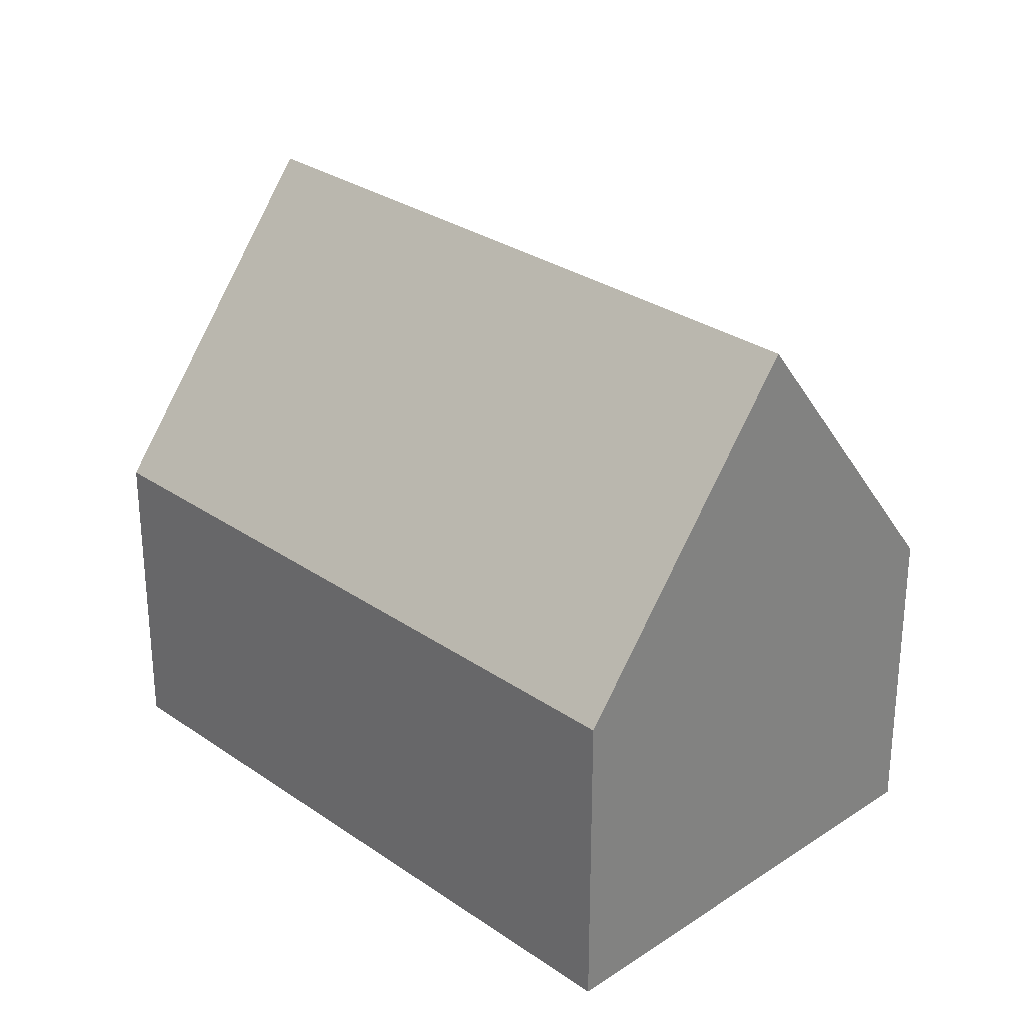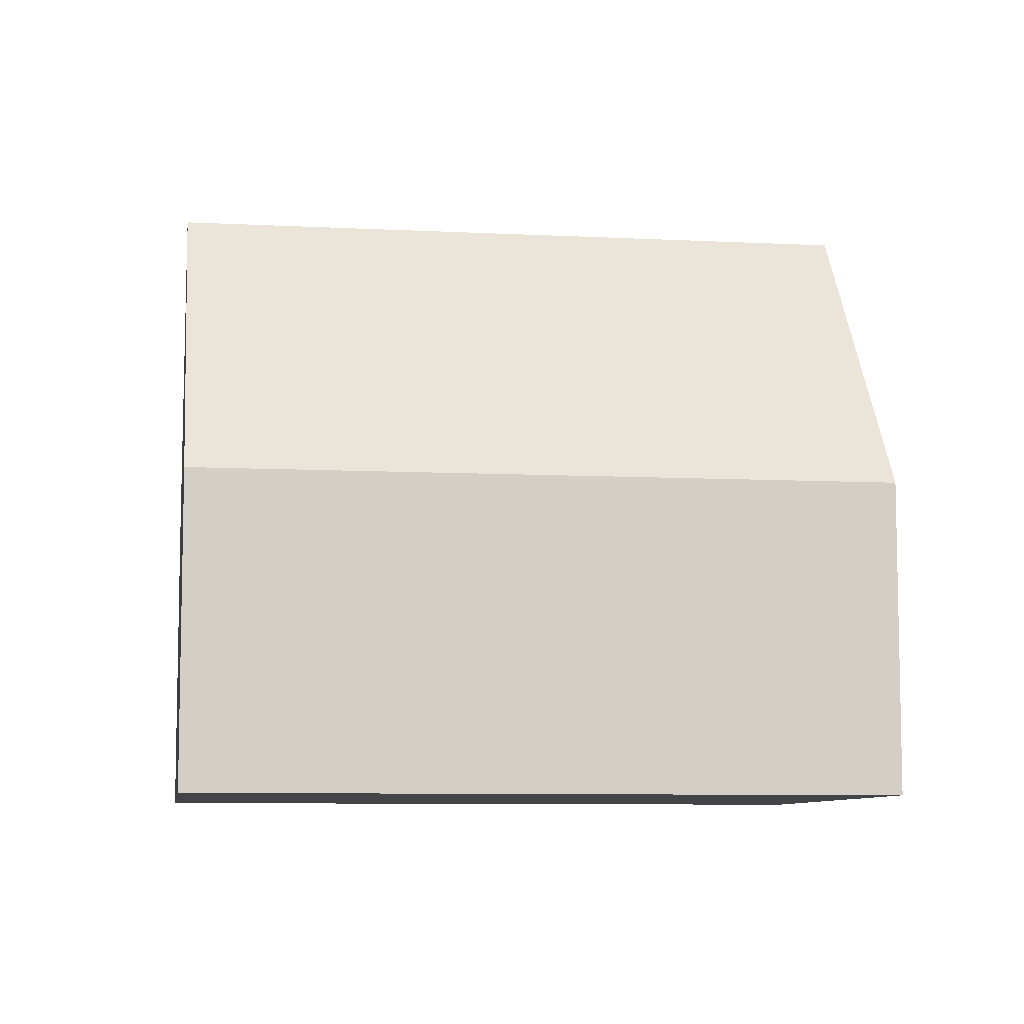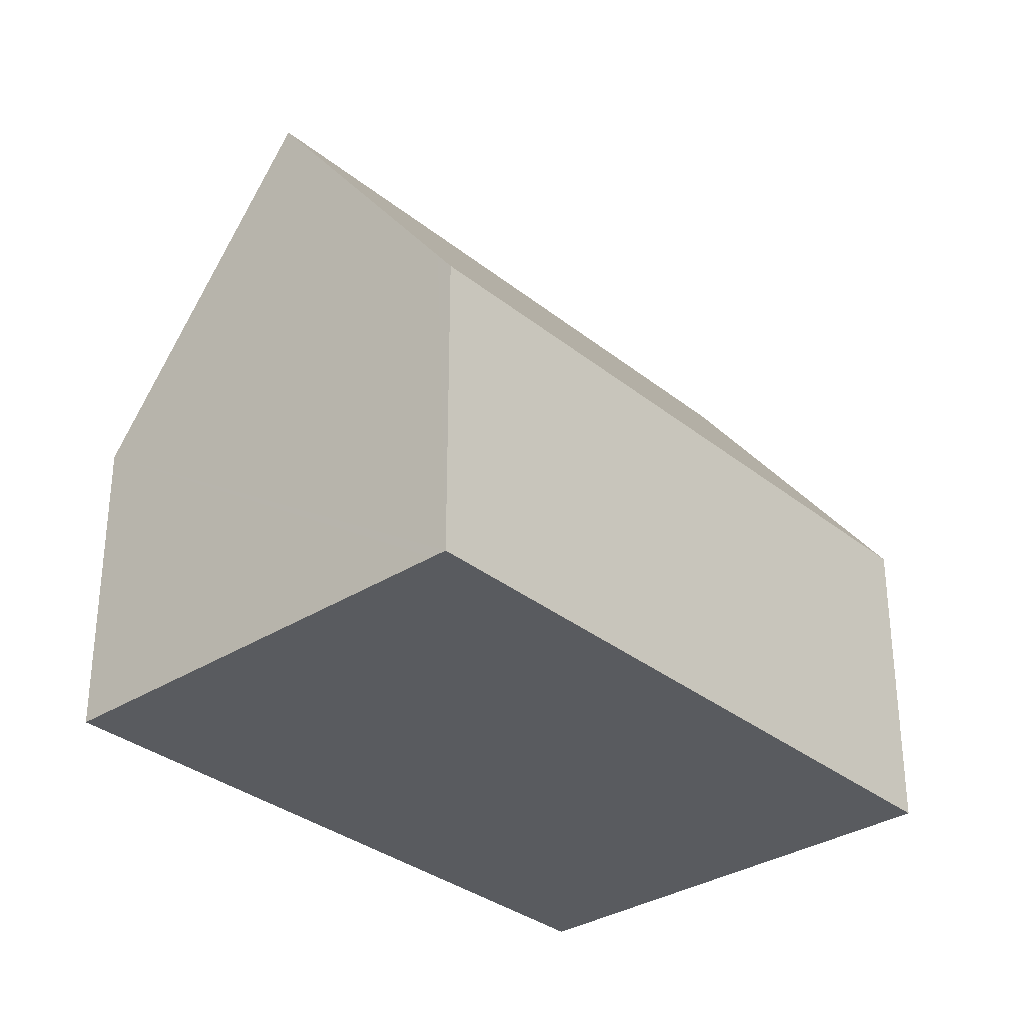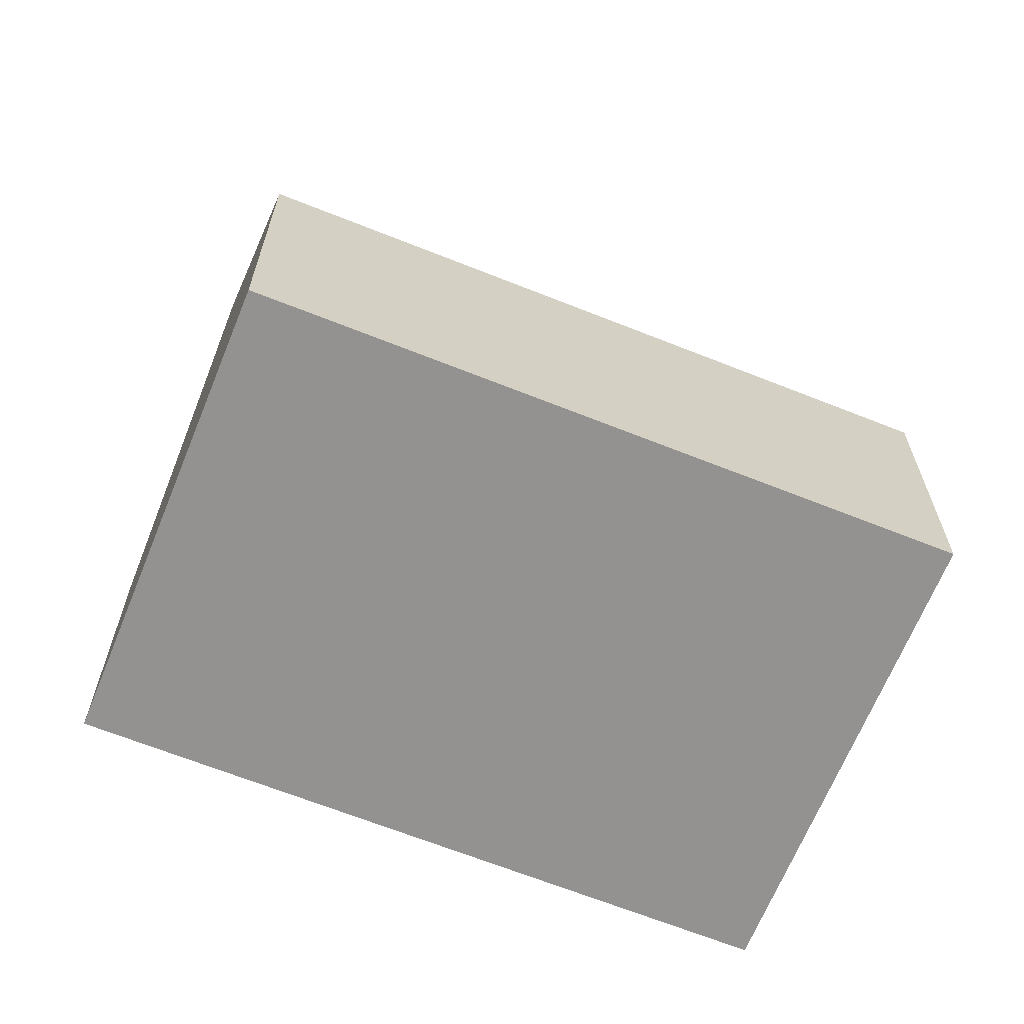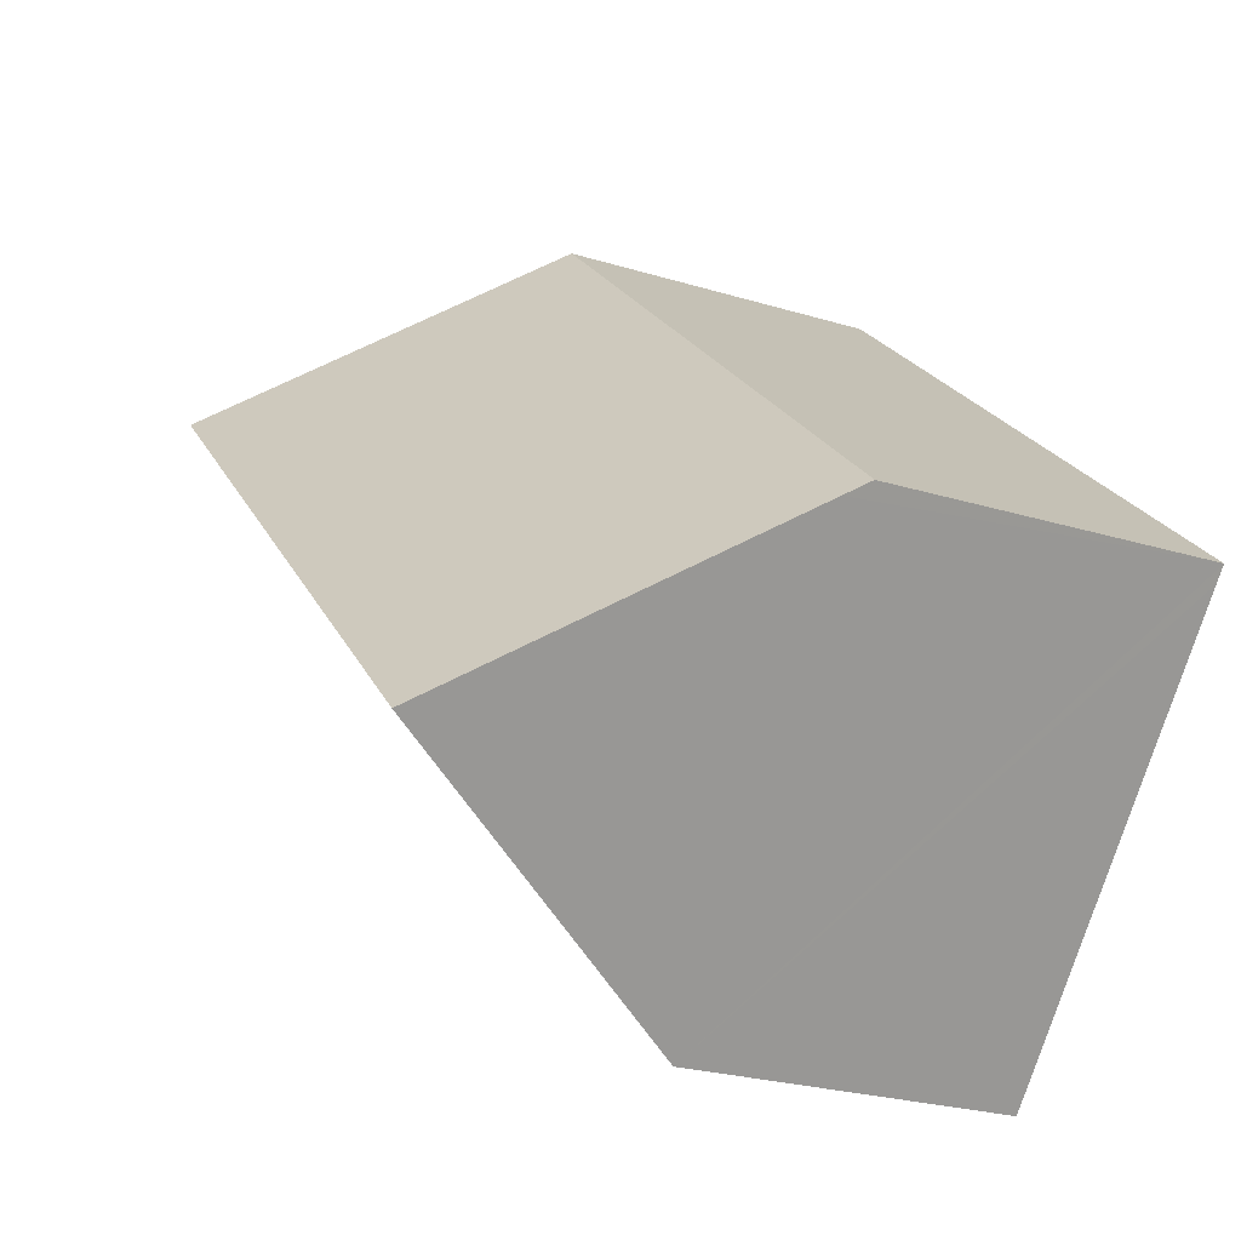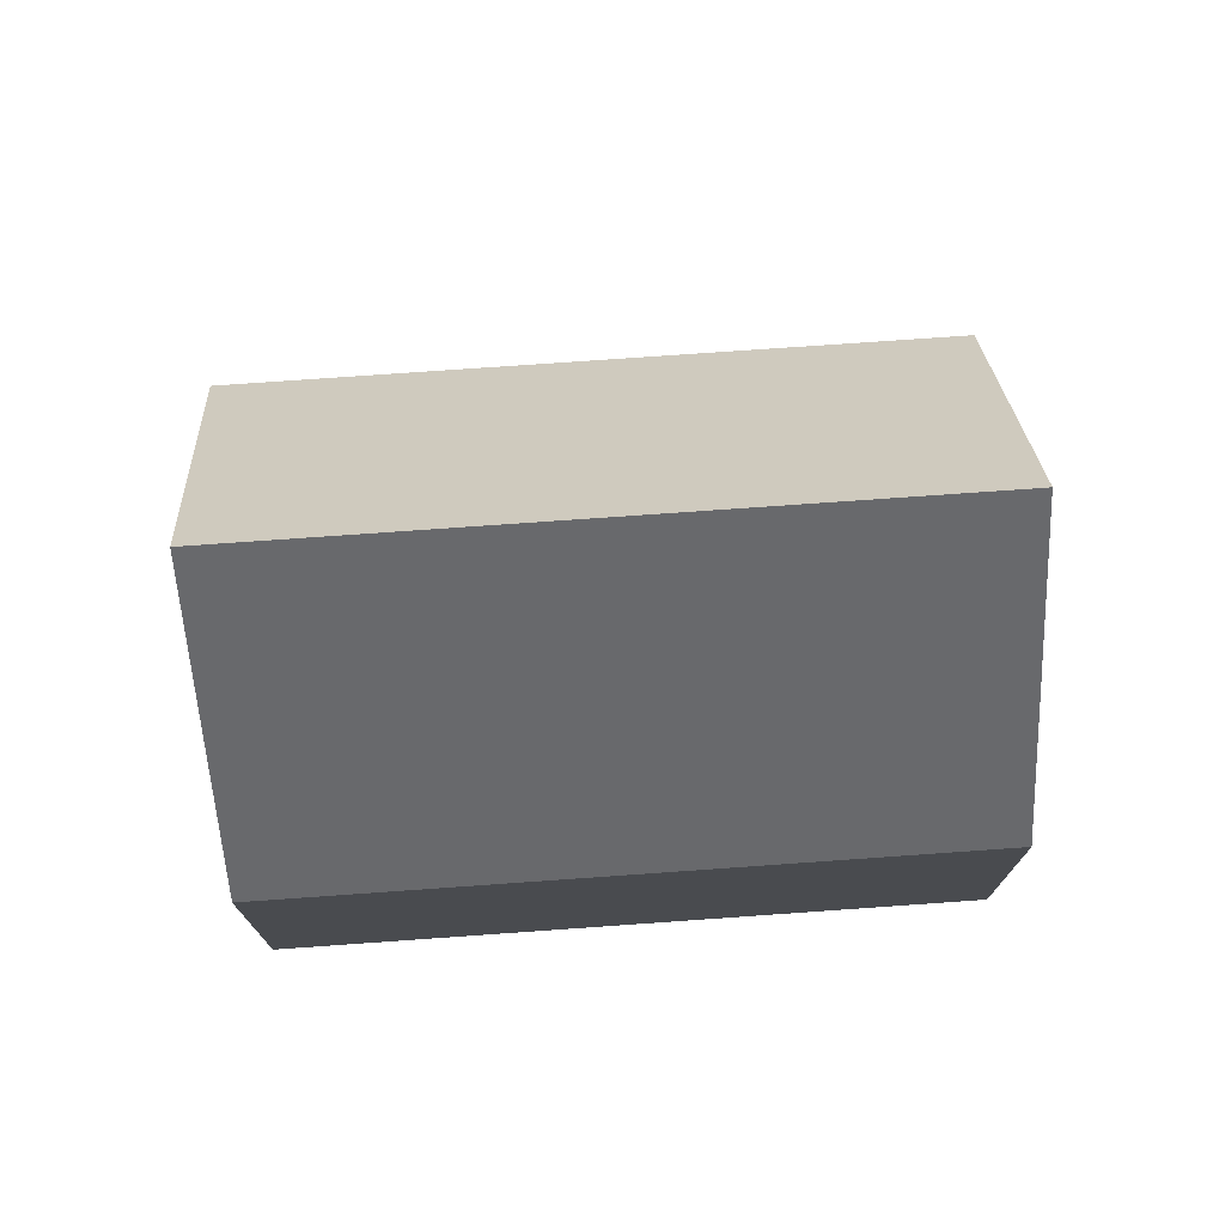
<metadata>
{"format":"obj","ext":"obj","renderer":"f3d","projection":"perspective","resolution":1024,"background":"white","views":[{"elev":29.1,"azim":2.9,"up":"+Y"},{"elev":-8.1,"azim":-50.9,"up":"+Y"},{"elev":-32.5,"azim":-90.9,"up":"+Y"},{"elev":-66.4,"azim":115.3,"up":"+Y"},{"elev":-25.0,"azim":-116.4,"up":"+Z"},{"elev":75.7,"azim":-46.9,"up":"+Y"}]}
</metadata>
<code>
v  3.38 12.83 -3.671
v  17.52 6.478 2.657
v  6.762 6.468 -7.344
v  14.15 12.83 6.325
v  11 6.904 9.748
v  7.757 6.473 7.201
v  10.77 6.473 9.997
v  2.889 6.473 2.682
v  0 6.473 3.964e-16
v  0.237 6.919 -0.258
v  0 0 0
v  0.237 1.58e-17 -0.258
v  3.38 2.248e-16 -3.671
v  6.762 4.497e-16 -7.344
v  2.889 -1.642e-16 2.682
v  7.757 -4.409e-16 7.201
v  10.77 -6.121e-16 9.997
v  11 -5.969e-16 9.748
v  14.15 -3.873e-16 6.325
v  17.52 -1.627e-16 2.657
g defaultobject
f 1 2 3
f 2 1 4
f 5 6 7
f 6 5 4
f 6 4 8
f 8 4 1
f 8 1 9
f 9 1 10
f 10 11 9
f 11 10 1
f 11 1 3
f 11 3 12
f 12 3 13
f 13 3 14
f 11 8 9
f 8 11 6
f 6 11 15
f 6 15 16
f 6 16 7
f 7 16 17
f 5 2 4
f 2 5 7
f 2 7 17
f 2 17 18
f 2 18 19
f 2 19 20
f 20 3 2
f 3 20 14
f 16 18 17
f 18 16 19
f 19 16 20
f 20 16 14
f 14 16 15
f 14 15 11
f 14 11 13
f 13 11 12

</code>
